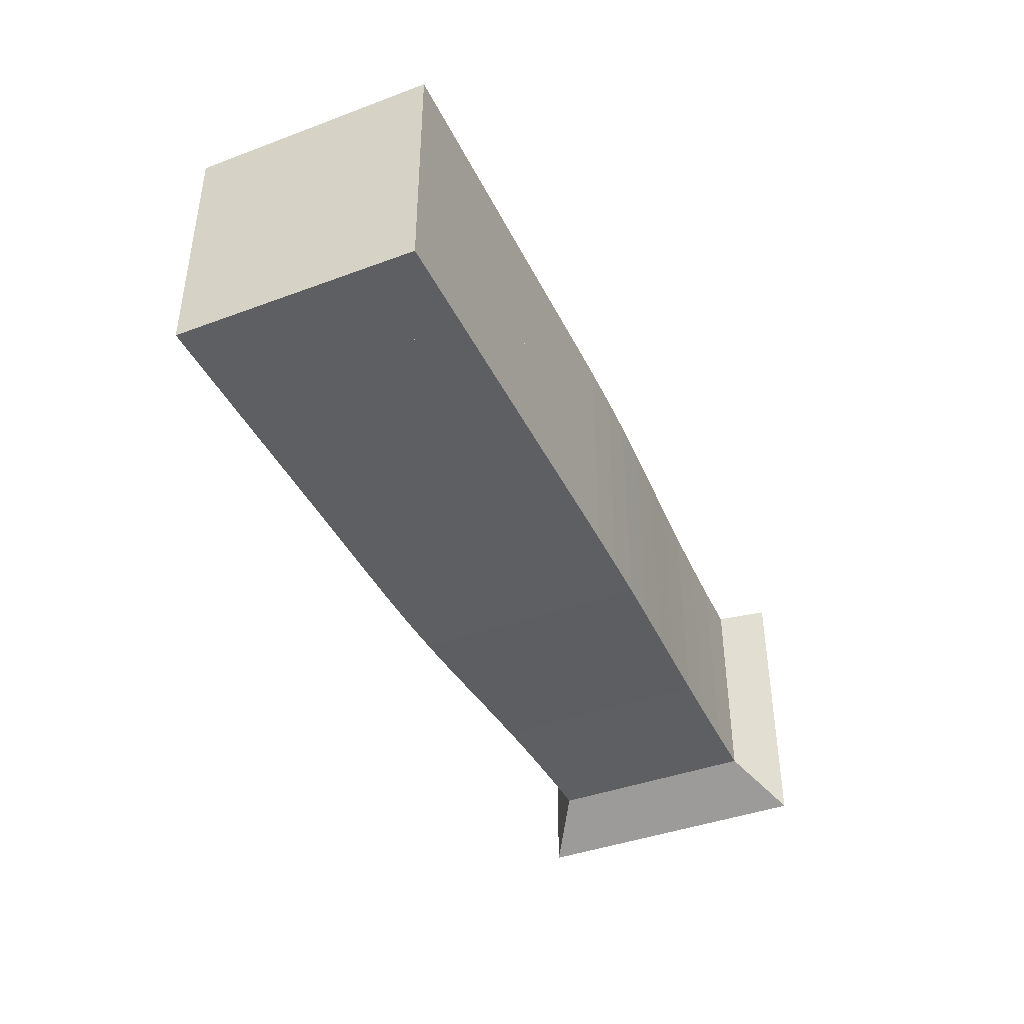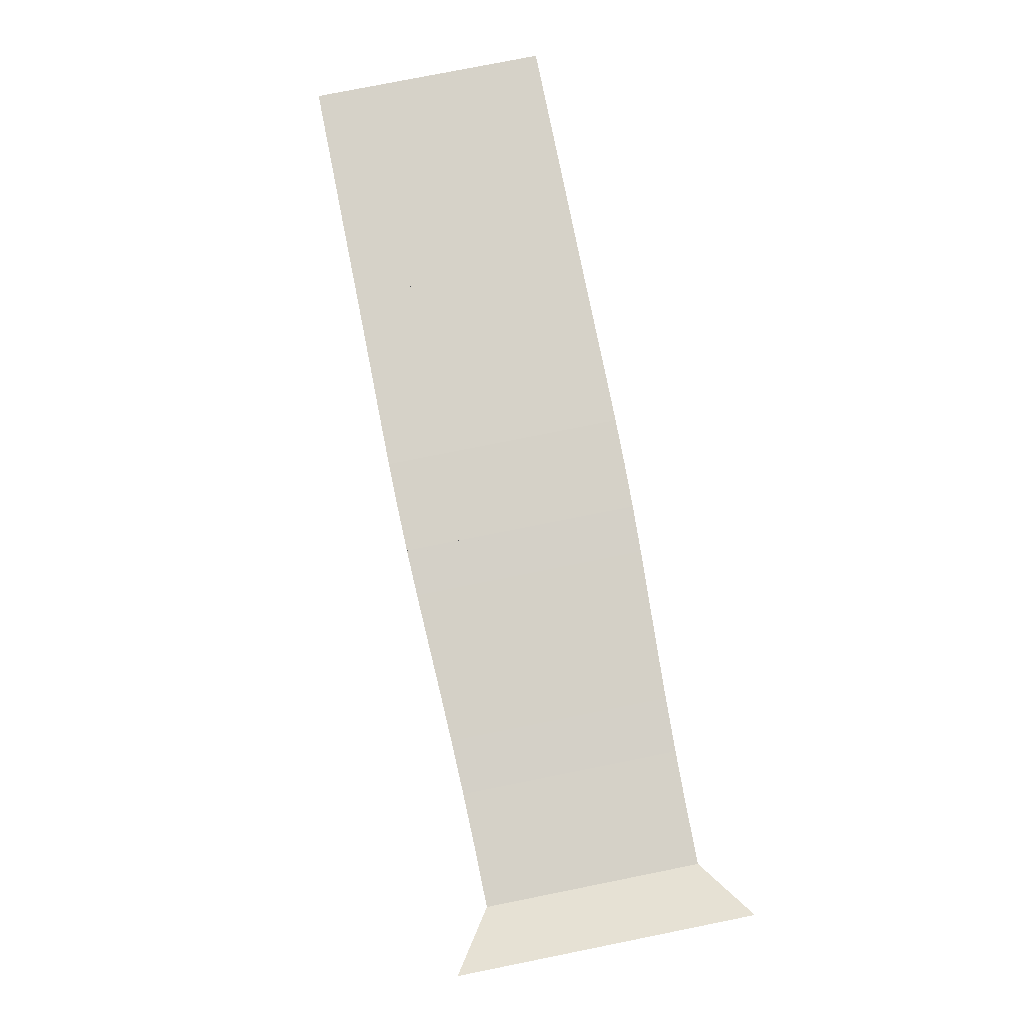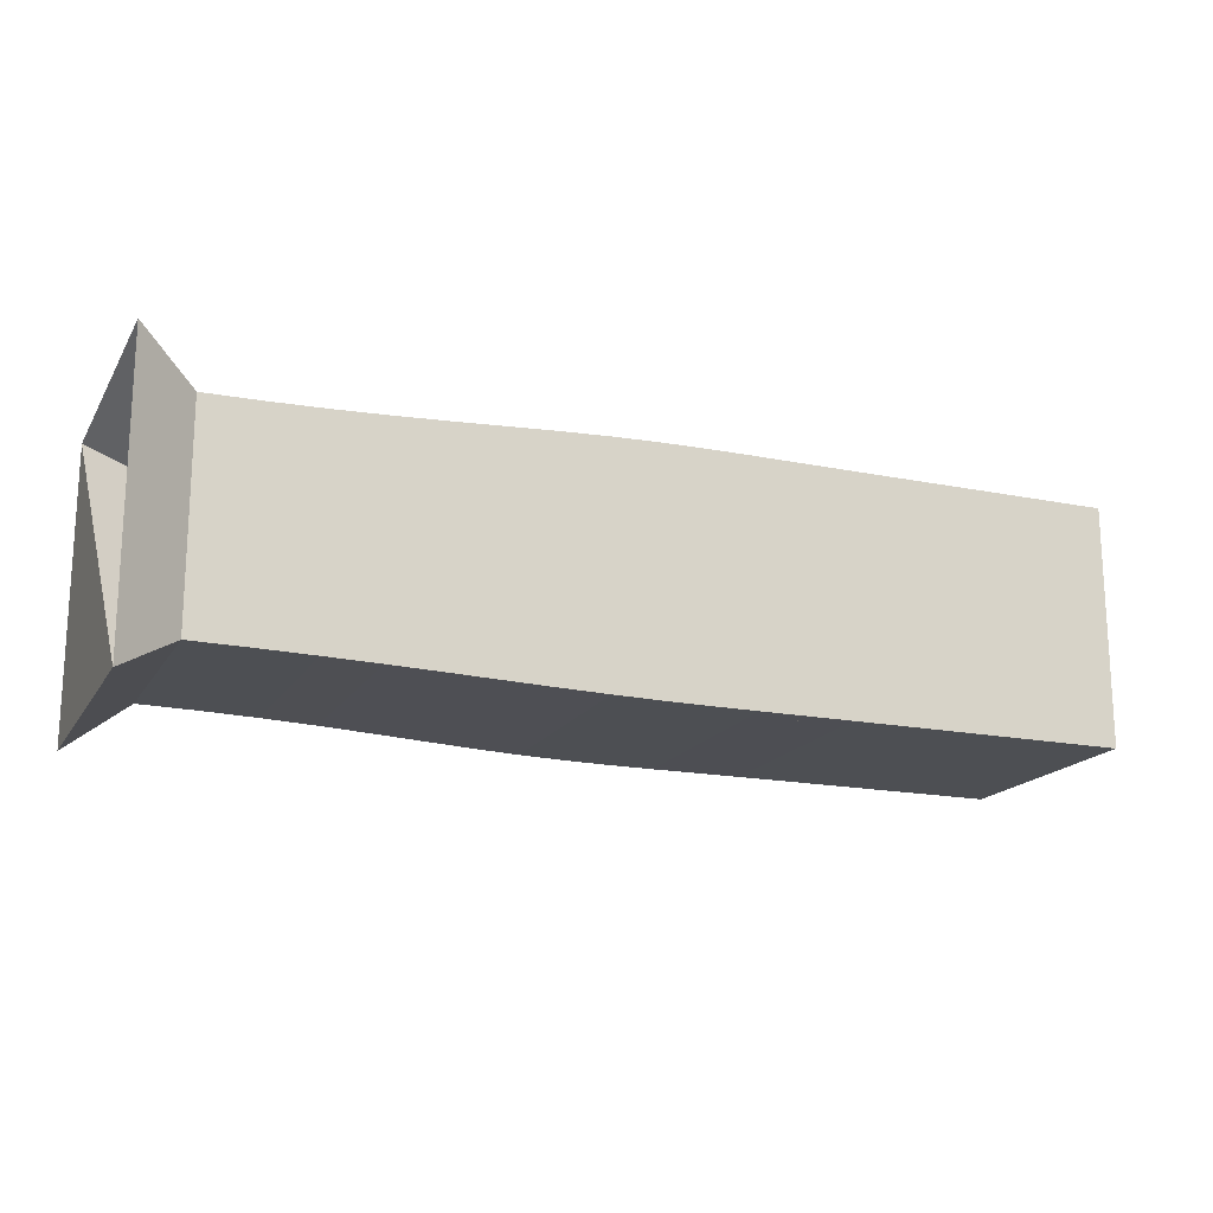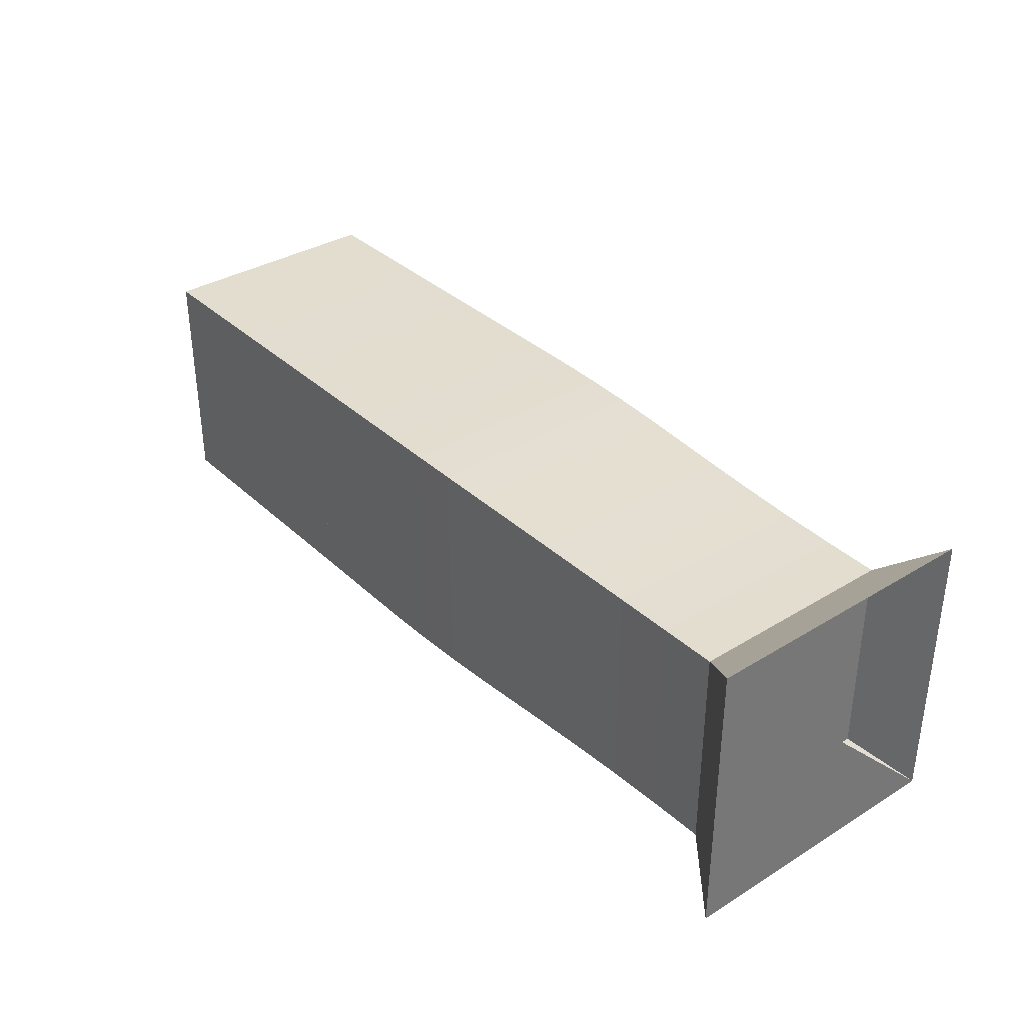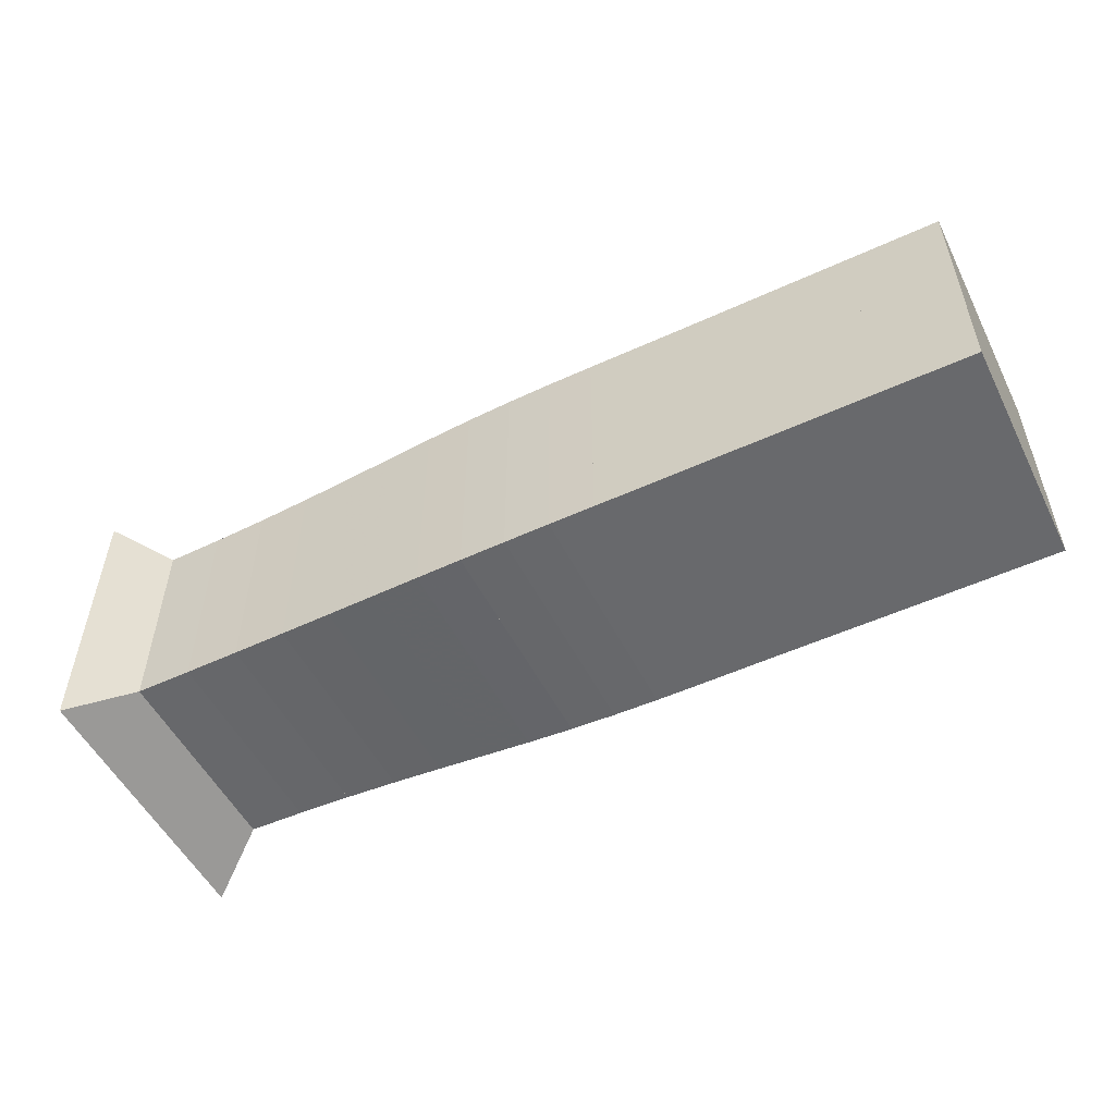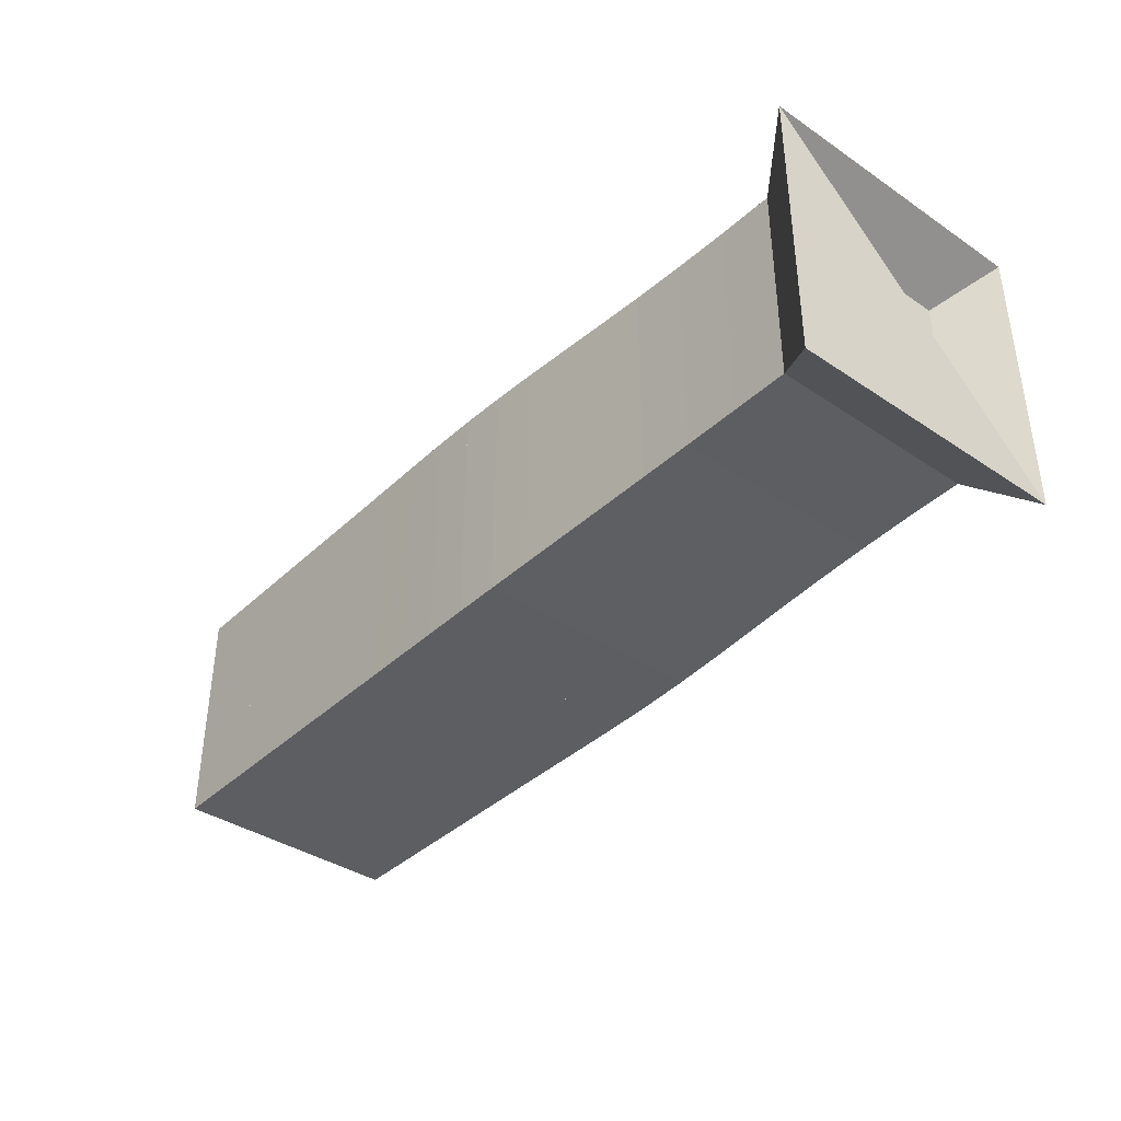
<metadata>
{"format":"obj","ext":"obj","renderer":"f3d","projection":"perspective","resolution":1024,"background":"white","views":[{"elev":-41.3,"azim":114.3,"up":"+Y"},{"elev":78.3,"azim":-101.3,"up":"+Z"},{"elev":-17.5,"azim":-21.9,"up":"+Y"},{"elev":35.0,"azim":-129.2,"up":"+Y"},{"elev":-52.7,"azim":26.3,"up":"+Z"},{"elev":-38.4,"azim":-130.3,"up":"+Y"}]}
</metadata>
<code>
v 0 -0.25 -0.25
v 0 -0.25 0.25
v 0 0.25 0.25
v 0 0.25 -0.25
v 0.09861 -0.1826 -0.1826
v 0.09861 -0.1826 0.1826
v 0.09861 0.1826 0.1826
v 0.09861 0.1826 -0.1826
v 0.1961 -0.1837 -0.1837
v 0.1961 -0.1837 0.1837
v 0.1961 0.1837 0.1837
v 0.1961 0.1837 -0.1837
v 0.2916 -0.1856 -0.1856
v 0.2916 -0.1856 0.1856
v 0.2916 0.1856 0.1856
v 0.2916 0.1856 -0.1856
v 0.3842 -0.1885 -0.1885
v 0.3842 -0.1885 0.1885
v 0.3842 0.1885 0.1885
v 0.3842 0.1885 -0.1885
v 0.4735 -0.1919 -0.1919
v 0.4735 -0.1919 0.1919
v 0.4735 0.1919 0.1919
v 0.4735 0.1919 -0.1919
v 0.5595 -0.1956 -0.1956
v 0.5595 -0.1956 0.1956
v 0.5595 0.1956 0.1956
v 0.5595 0.1956 -0.1956
v 0.6425 -0.1991 -0.1991
v 0.6425 -0.1991 0.1991
v 0.6425 0.1991 0.1991
v 0.6425 0.1991 -0.1991
v 0.7232 -0.2018 -0.2018
v 0.7232 -0.2018 0.2018
v 0.7232 0.2018 0.2018
v 0.7232 0.2018 -0.2018
v 0.8026 -0.2036 -0.2036
v 0.8026 -0.2036 0.2036
v 0.8026 0.2036 0.2036
v 0.8026 0.2036 -0.2036
v 0.8814 -0.2043 -0.2043
v 0.8814 -0.2043 0.2043
v 0.8814 0.2043 0.2043
v 0.8814 0.2043 -0.2043
v 0.9601 -0.2044 -0.2044
v 0.9601 -0.2044 0.2044
v 0.9601 0.2044 0.2044
v 0.9601 0.2044 -0.2044
v 1.039 -0.2043 -0.2043
v 1.039 -0.2043 0.2043
v 1.039 0.2043 0.2043
v 1.039 0.2043 -0.2043
v 1.118 -0.2041 -0.2041
v 1.118 -0.2041 0.2041
v 1.118 0.2041 0.2041
v 1.118 0.2041 -0.2041
v 1.197 -0.2041 -0.2041
v 1.197 -0.2041 0.2041
v 1.197 0.2041 0.2041
v 1.197 0.2041 -0.2041
v 1.276 -0.2041 -0.2041
v 1.276 -0.2041 0.2041
v 1.276 0.2041 0.2041
v 1.276 0.2041 -0.2041
v 1.355 -0.2041 -0.2041
v 1.355 -0.2041 0.2041
v 1.355 0.2041 0.2041
v 1.355 0.2041 -0.2041
v 1.434 -0.2041 -0.2041
v 1.434 -0.2041 0.2041
v 1.434 0.2041 0.2041
v 1.434 0.2041 -0.2041
v 1.513 -0.2041 -0.2041
v 1.513 -0.2041 0.2041
v 1.513 0.2041 0.2041
v 1.513 0.2041 -0.2041
v 1.592 -0.2041 -0.2041
v 1.592 -0.2041 0.2041
v 1.592 0.2041 0.2041
v 1.592 0.2041 -0.2041
f 1 2 4 5
f 5 6 7 8
f 5 6 2 1
f 6 7 3 2
f 7 8 4 3
f 8 5 1 4
f 9 10 11 12
f 9 10 6 5
f 10 11 7 6
f 11 12 8 7
f 12 9 5 8
f 13 14 15 16
f 13 14 10 9
f 14 15 11 10
f 15 16 12 11
f 16 13 9 12
f 17 18 19 20
f 17 18 14 13
f 18 19 15 14
f 19 20 16 15
f 20 17 13 16
f 21 22 23 24
f 21 22 18 17
f 22 23 19 18
f 23 24 20 19
f 24 21 17 20
f 25 26 27 28
f 25 26 22 21
f 26 27 23 22
f 27 28 24 23
f 28 25 21 24
f 29 30 31 32
f 29 30 26 25
f 30 31 27 26
f 31 32 28 27
f 32 29 25 28
f 33 34 35 36
f 33 34 30 29
f 34 35 31 30
f 35 36 32 31
f 36 33 29 32
f 37 38 39 40
f 37 38 34 33
f 38 39 35 34
f 39 40 36 35
f 40 37 33 36
f 41 42 43 44
f 41 42 38 37
f 42 43 39 38
f 43 44 40 39
f 44 41 37 40
f 45 46 47 48
f 45 46 42 41
f 46 47 43 42
f 47 48 44 43
f 48 45 41 44
f 49 50 51 52
f 49 50 46 45
f 50 51 47 46
f 51 52 48 47
f 52 49 45 48
f 53 54 55 56
f 53 54 50 49
f 54 55 51 50
f 55 56 52 51
f 56 53 49 52
f 57 58 59 60
f 57 58 54 53
f 58 59 55 54
f 59 60 56 55
f 60 57 53 56
f 61 62 63 64
f 61 62 58 57
f 62 63 59 58
f 63 64 60 59
f 64 61 57 60
f 65 66 67 68
f 65 66 62 61
f 66 67 63 62
f 67 68 64 63
f 68 65 61 64
f 69 70 71 72
f 69 70 66 65
f 70 71 67 66
f 71 72 68 67
f 72 69 65 68
f 73 74 75 76
f 73 74 70 69
f 74 75 71 70
f 75 76 72 71
f 76 73 69 72
f 77 78 79 80
f 77 78 74 73
f 78 79 75 74
f 79 80 76 75
f 80 77 73 76

</code>
